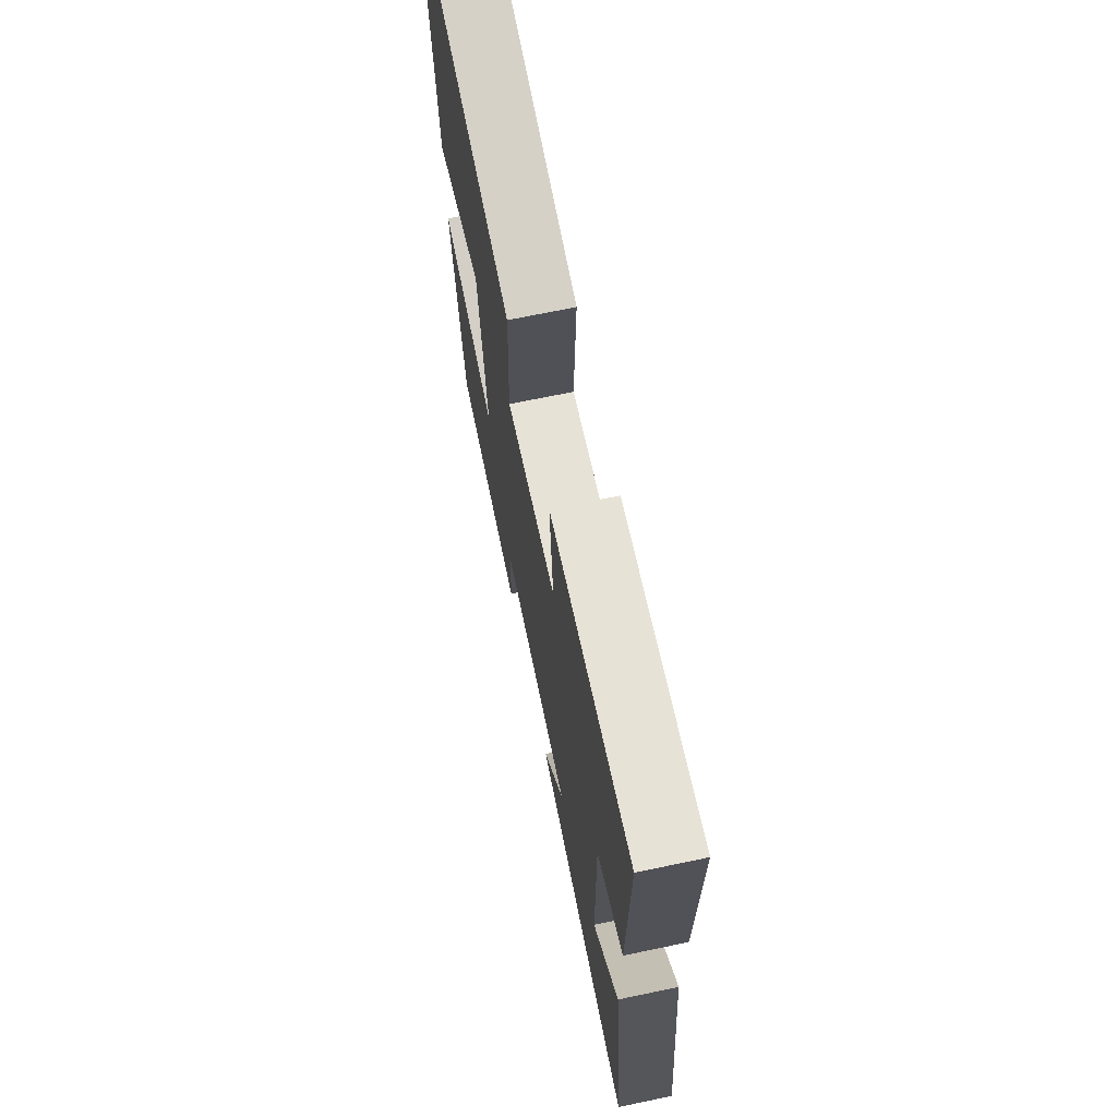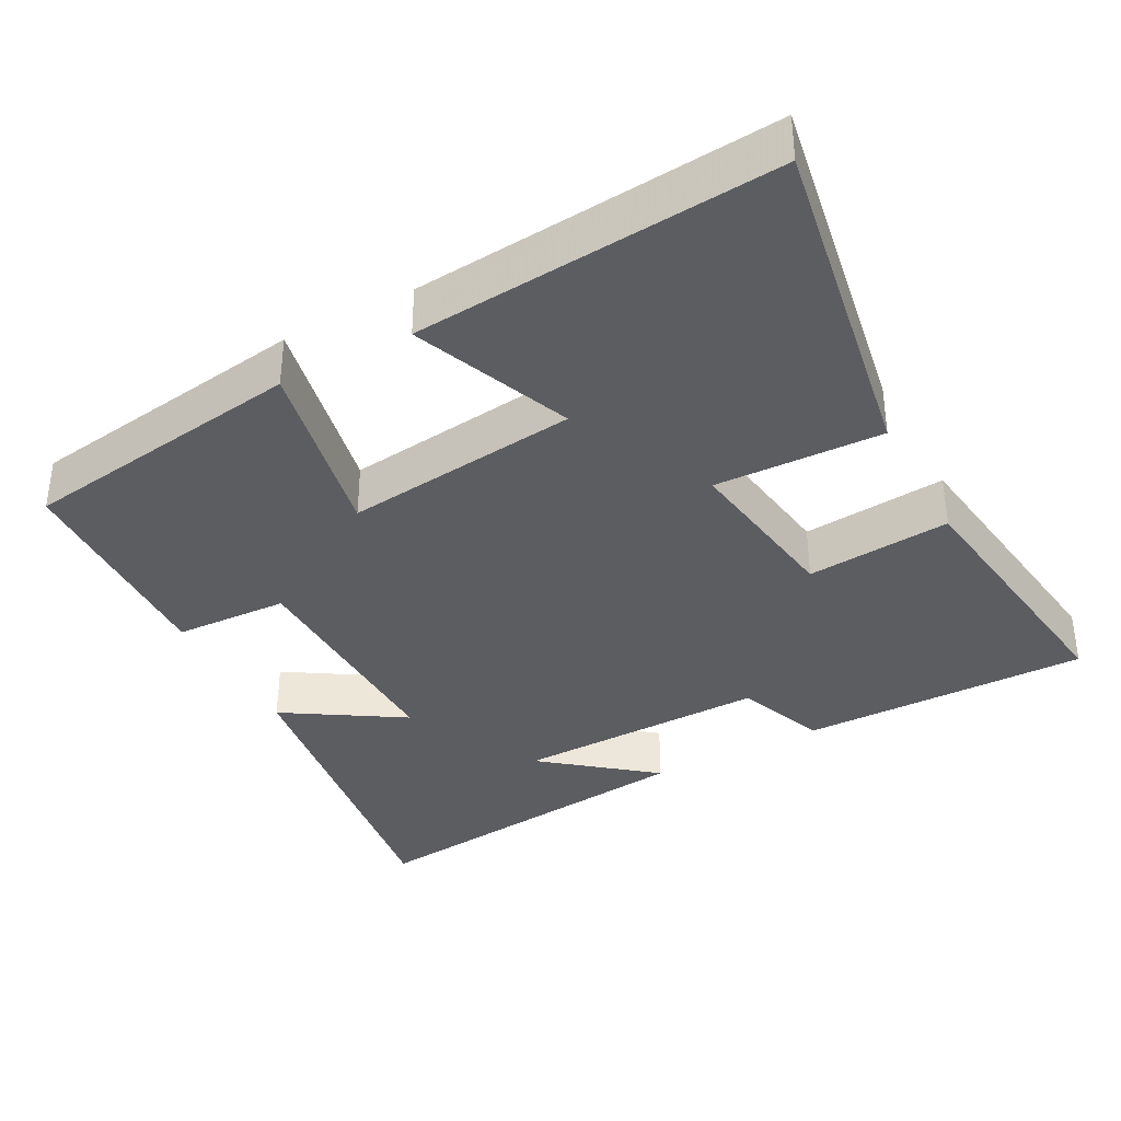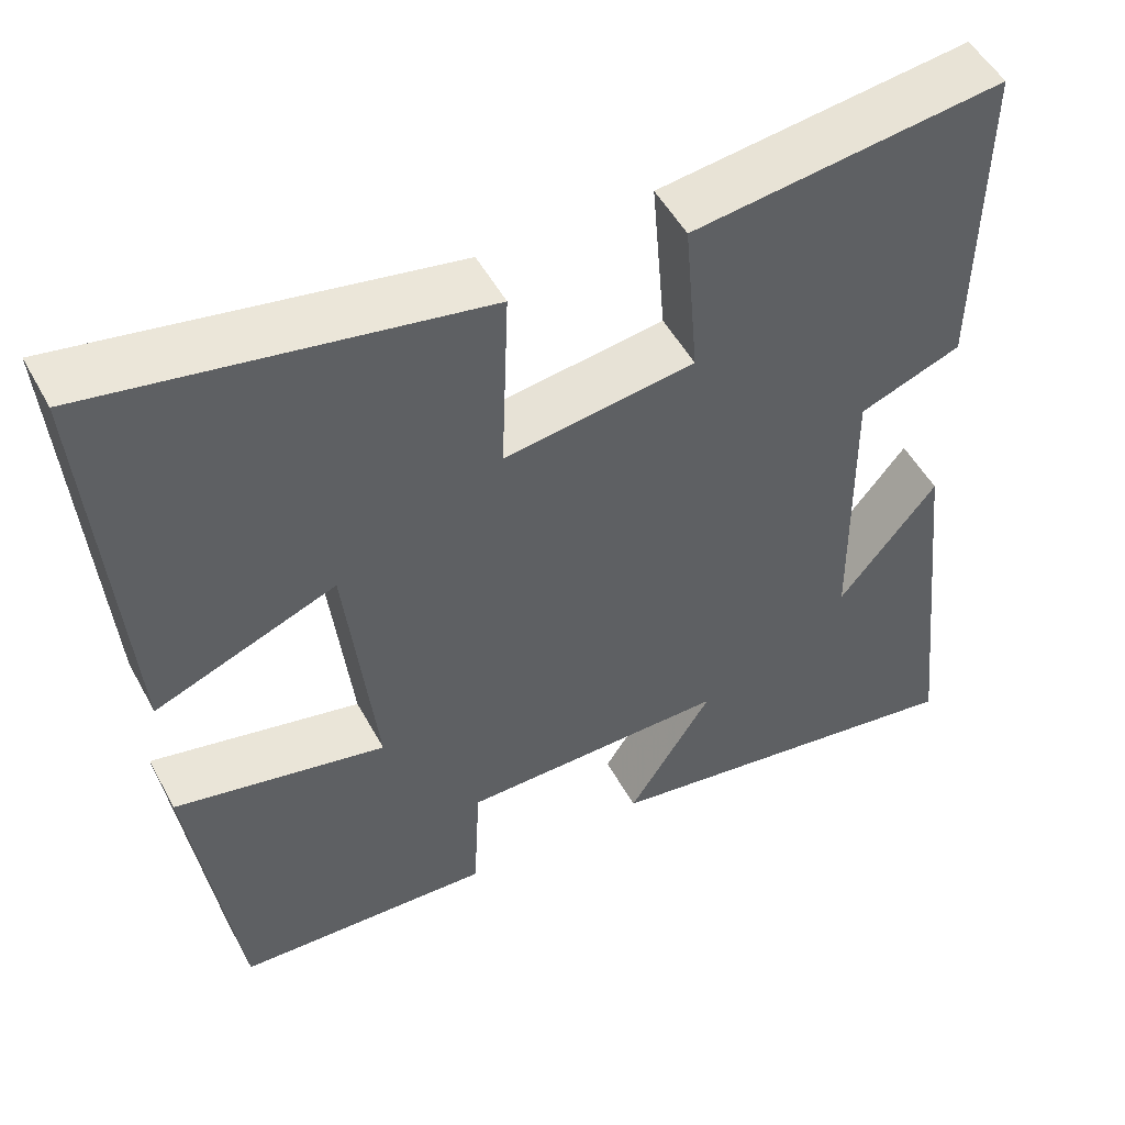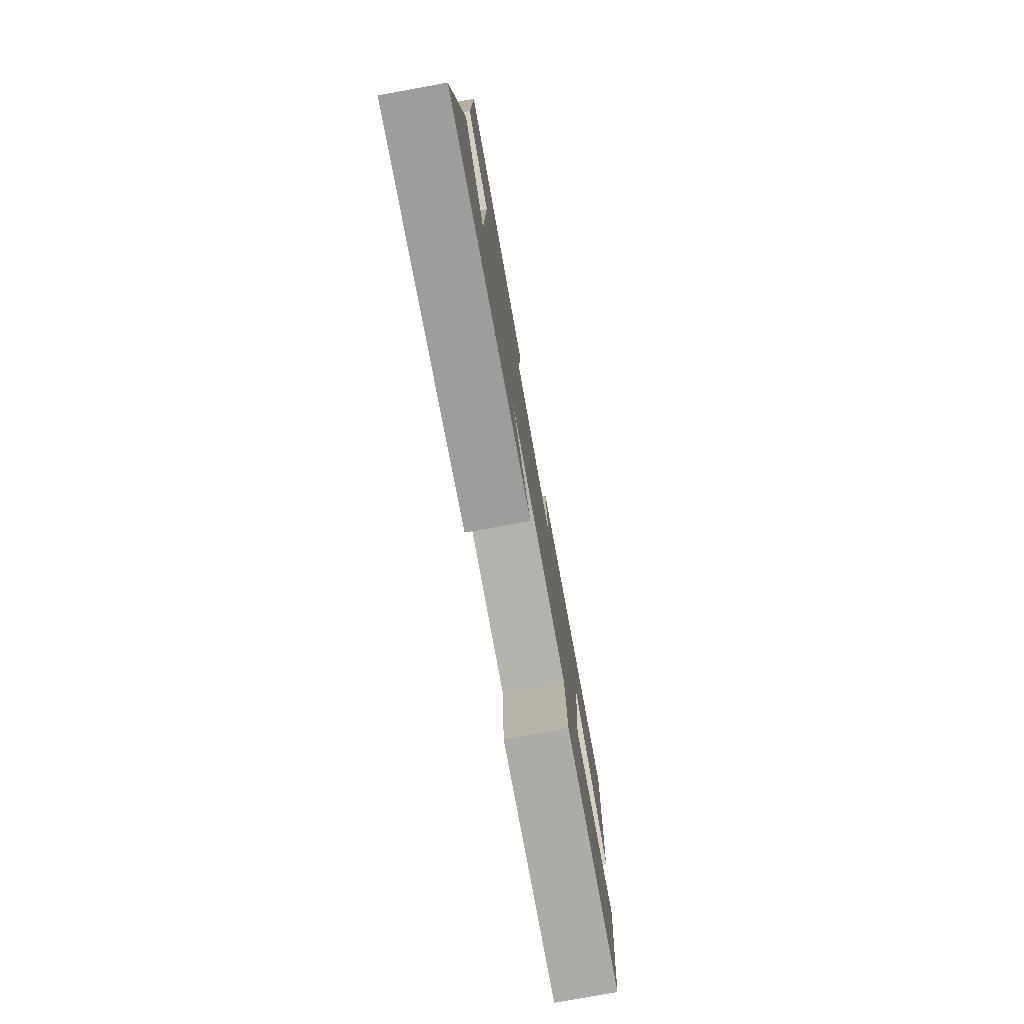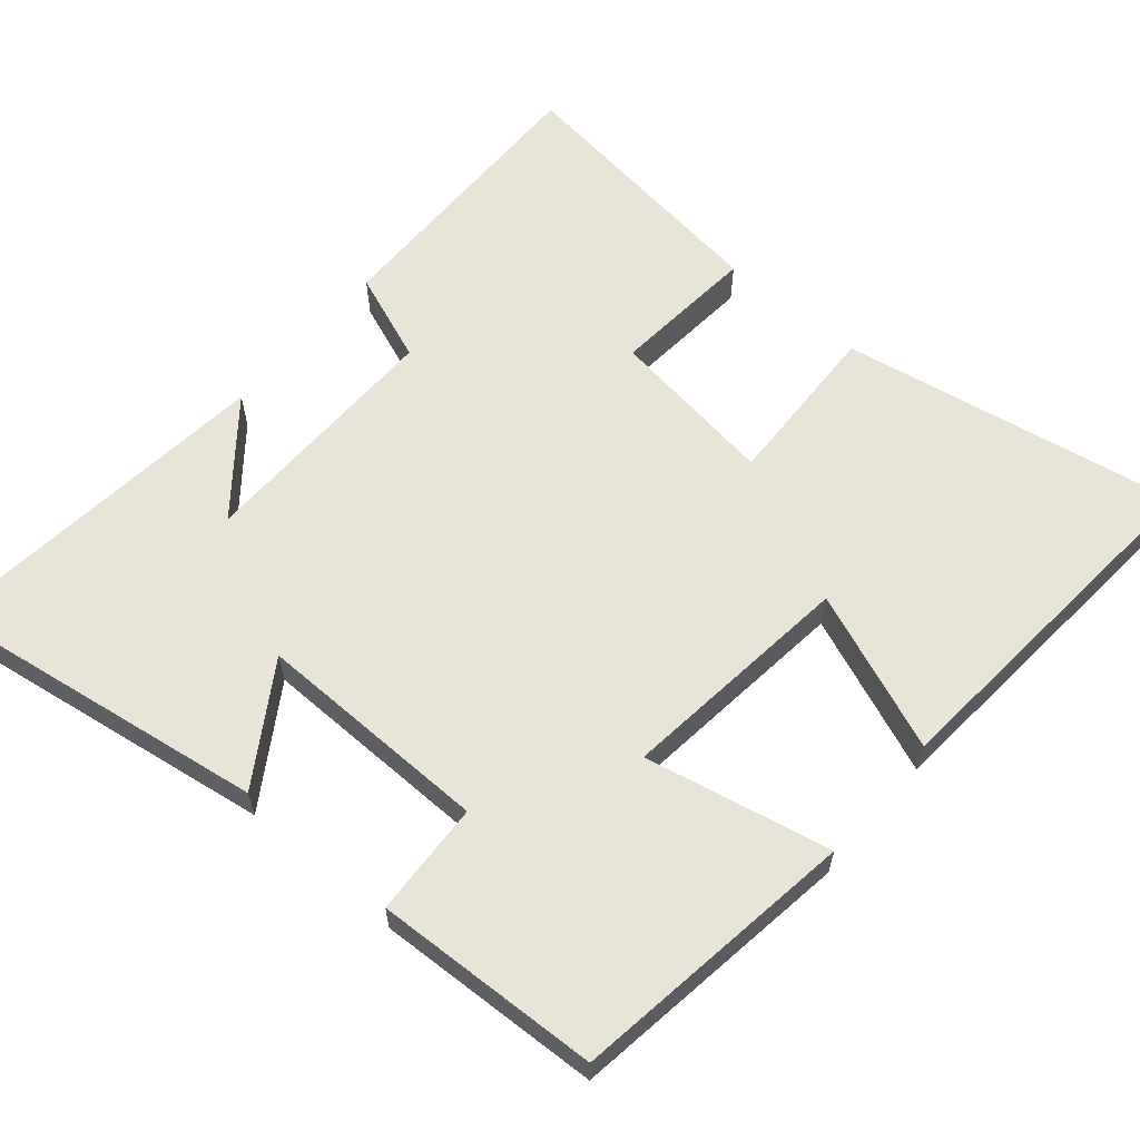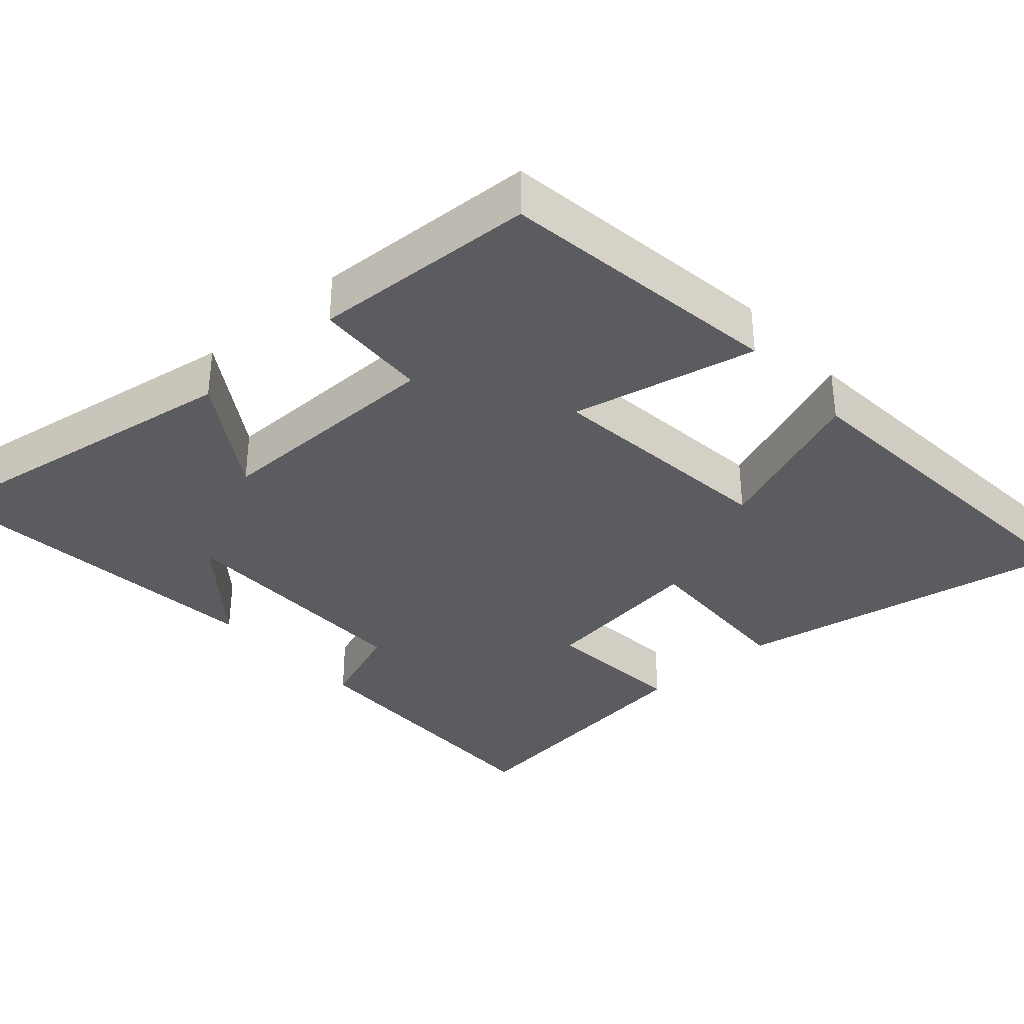
<metadata>
{"format":"obj","ext":"obj","renderer":"f3d","projection":"perspective","resolution":1024,"background":"white","views":[{"elev":70.1,"azim":78.2,"up":"+Z"},{"elev":-36.6,"azim":-61.5,"up":"+Y"},{"elev":51.1,"azim":-27.8,"up":"+Z"},{"elev":-78.9,"azim":100.3,"up":"+Z"},{"elev":61.3,"azim":-139.5,"up":"+Y"},{"elev":-34.8,"azim":-138.4,"up":"+Y"}]}
</metadata>
<code>
v -0.539 0.07 0.584
v -0.074 0.07 0.5
v -0.083 0.07 0.27
v 0.147 0.07 0.302
v 0.13 0.07 0.5
v 0.505 0.07 0.548
v 0.5 0.07 0.153
v 0.377 0.07 0.106
v 0.381 0.07 -0.24
v 0.5 0.07 -0.093
v 0.551 0.07 -0.571
v 0.091 0.07 -0.5
v 0.193 0.07 -0.34
v -0.129 0.07 -0.344
v -0.137 0.07 -0.5
v -0.445 0.07 -0.486
v -0.5 0.07 -0.095
v -0.246 0.07 -0.149
v -0.282 0.07 0.173
v -0.5 0.07 0.087
v -0.539 0 0.584
v -0.074 0 0.5
v -0.083 0 0.27
v 0.147 0 0.302
v 0.13 0 0.5
v 0.505 0 0.548
v 0.5 0 0.153
v 0.377 0 0.106
v 0.381 0 -0.24
v 0.5 0 -0.093
v 0.551 0 -0.571
v 0.091 0 -0.5
v 0.193 0 -0.34
v -0.129 0 -0.344
v -0.137 0 -0.5
v -0.445 0 -0.486
v -0.5 0 -0.095
v -0.246 0 -0.149
v -0.282 0 0.173
v -0.5 0 0.087
f 1 2 3
f 20 1 3
f 19 20 3
f 18 19 3 4
f 16 17 18
f 15 16 18
f 14 15 18
f 13 14 18 4
f 11 12 13
f 9 10 11
f 9 11 13
f 8 9 13 4
f 6 7 8
f 5 6 8
f 4 5 8
f 23 22 21
f 23 21 40
f 23 40 39
f 24 23 39 38
f 38 37 36
f 38 36 35
f 38 35 34
f 24 38 34 33
f 33 32 31
f 31 30 29
f 33 31 29
f 24 33 29 28
f 28 27 26
f 28 26 25
f 28 25 24
f 1 21 22 2
f 2 22 23 3
f 3 23 24 4
f 4 24 25 5
f 5 25 26 6
f 6 26 27 7
f 7 27 28 8
f 8 28 29 9
f 9 29 30 10
f 10 30 31 11
f 11 31 32 12
f 12 32 33 13
f 13 33 34 14
f 14 34 35 15
f 15 35 36 16
f 16 36 37 17
f 17 37 38 18
f 18 38 39 19
f 19 39 40 20
f 20 40 21 1

</code>
